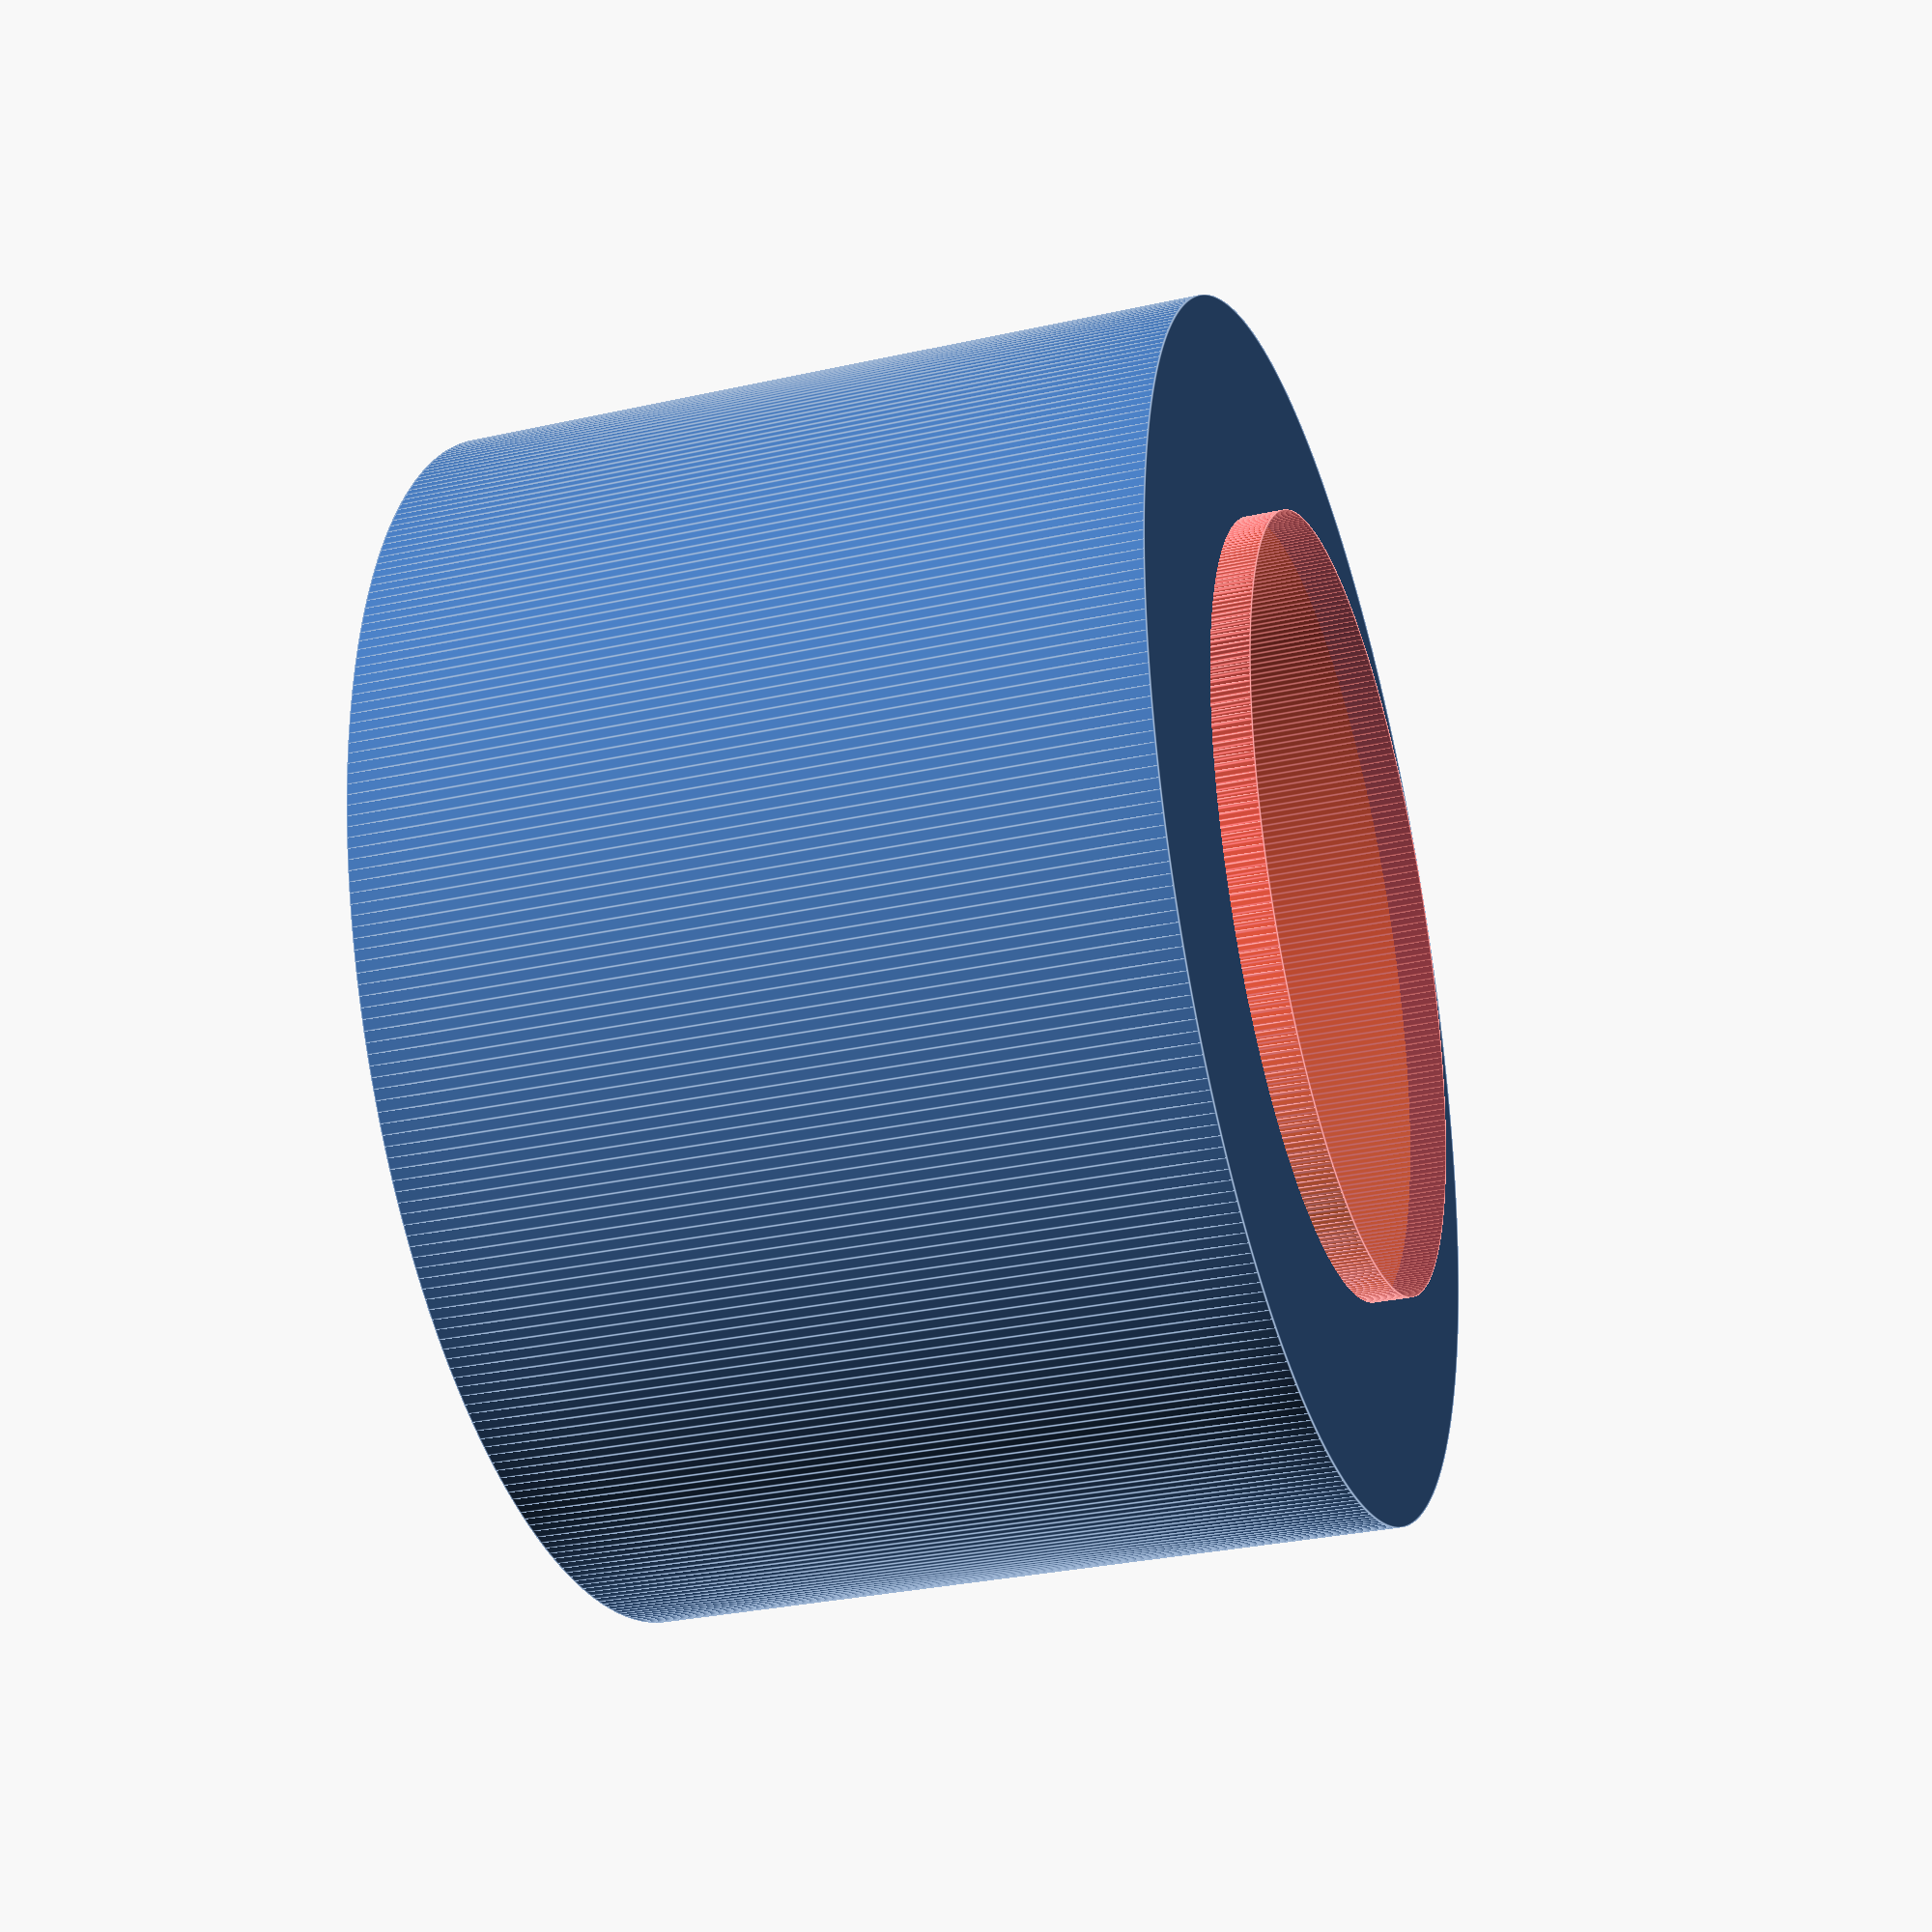
<openscad>
$fn=360;

rotate([0,180,0]){
difference(){
  cylinder(10,d=16);
  
    translate([0,0,-1]) {
    cylinder(12,d=6);
        }
  translate([0,0,-.5]) {
  #cylinder(4.5, d=10.25);
  }
}
}
</openscad>
<views>
elev=210.5 azim=150.0 roll=252.1 proj=p view=edges
</views>
